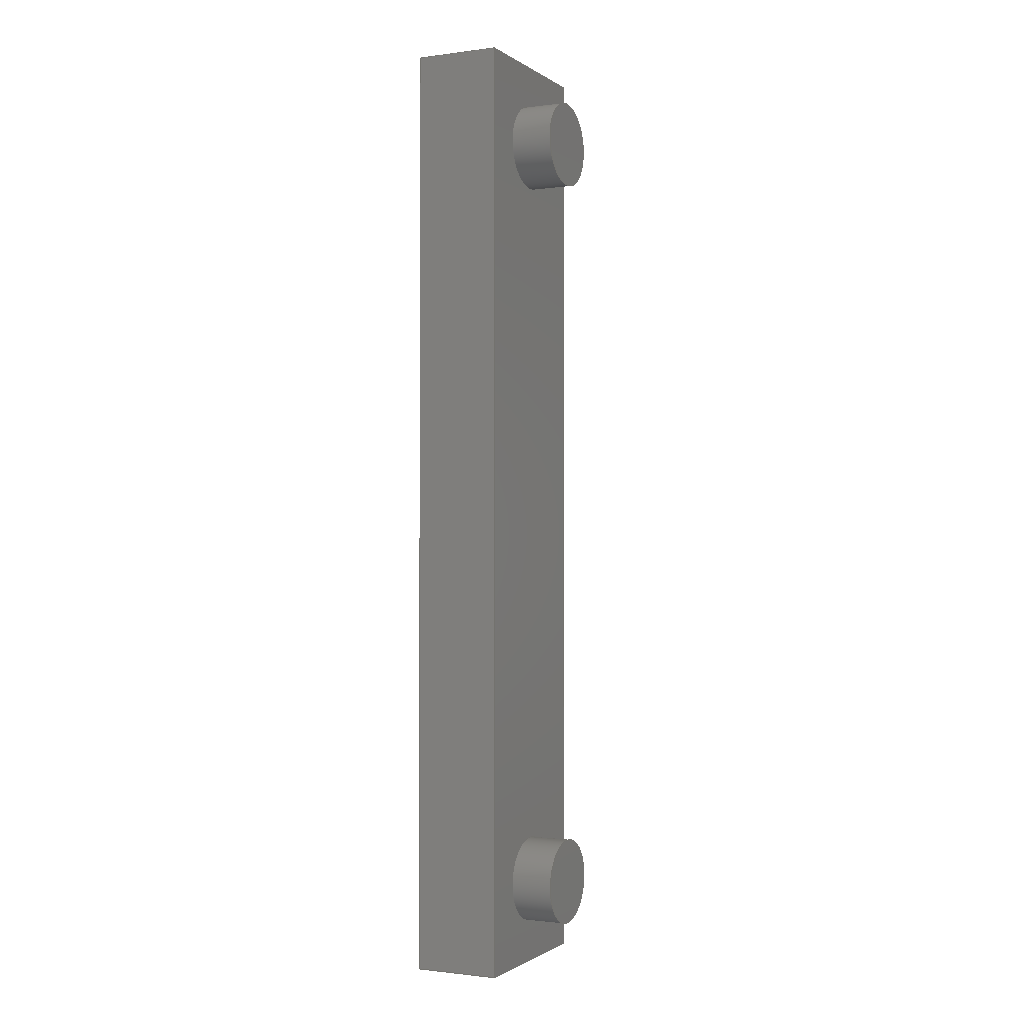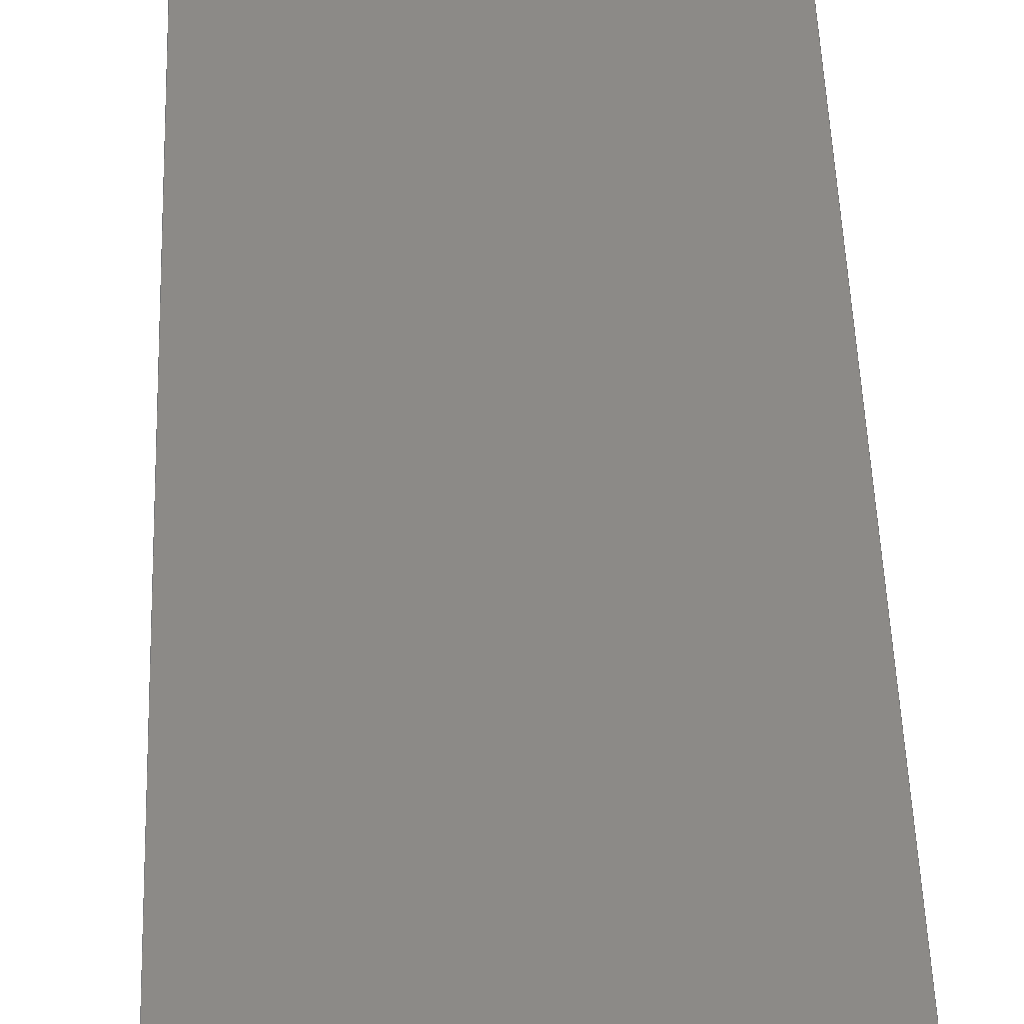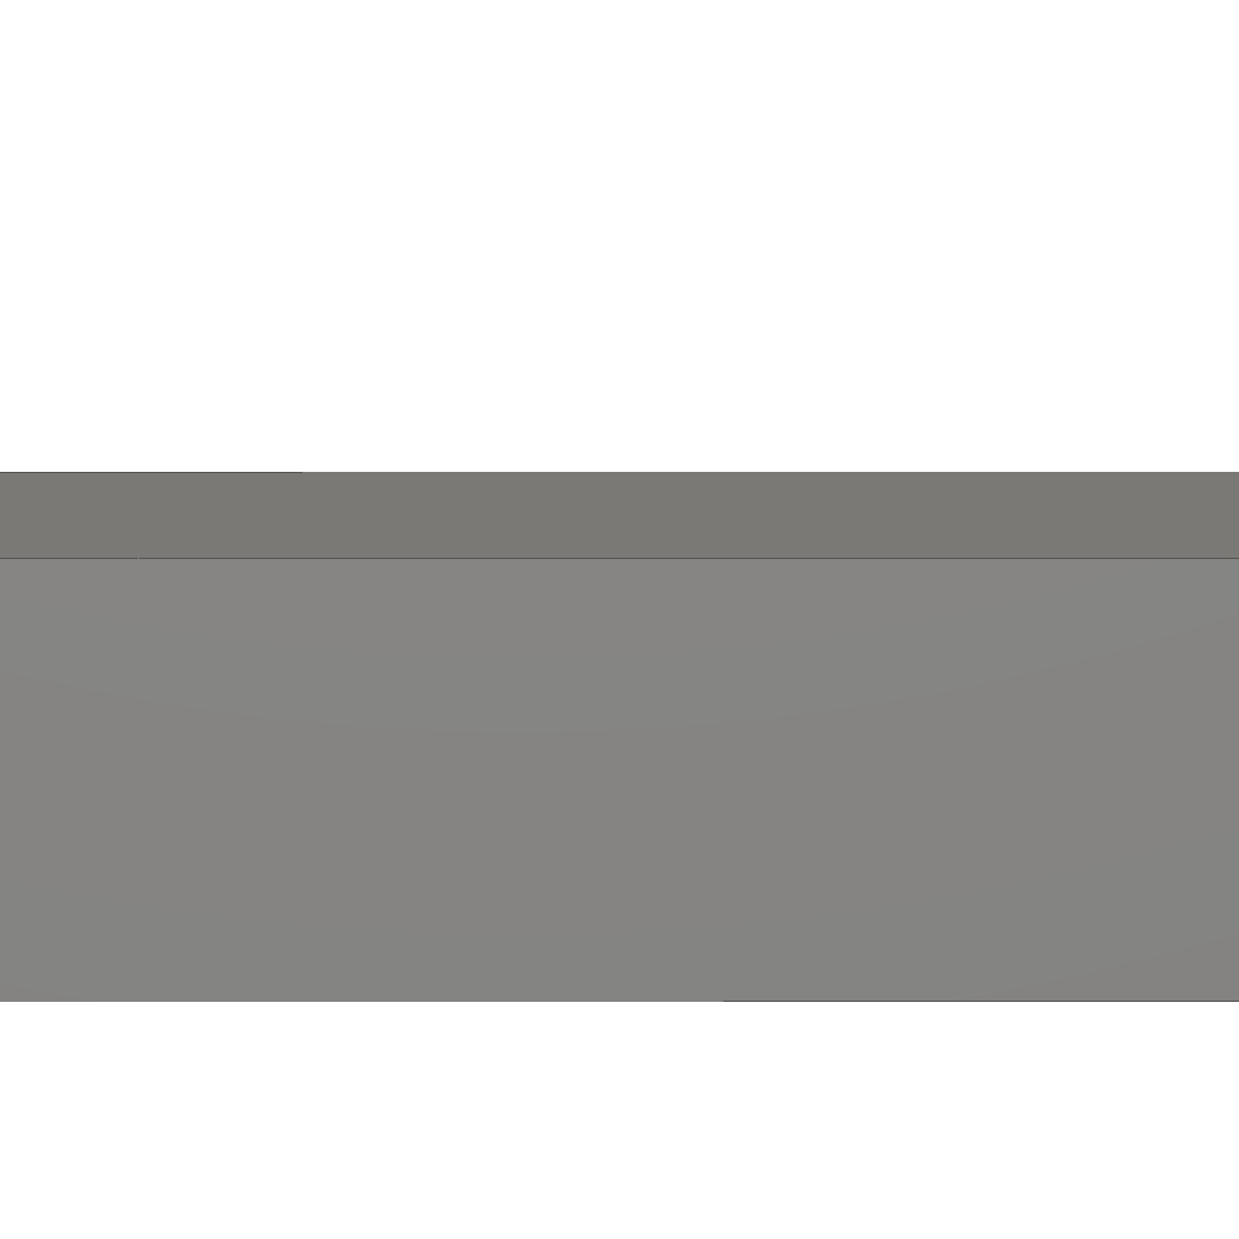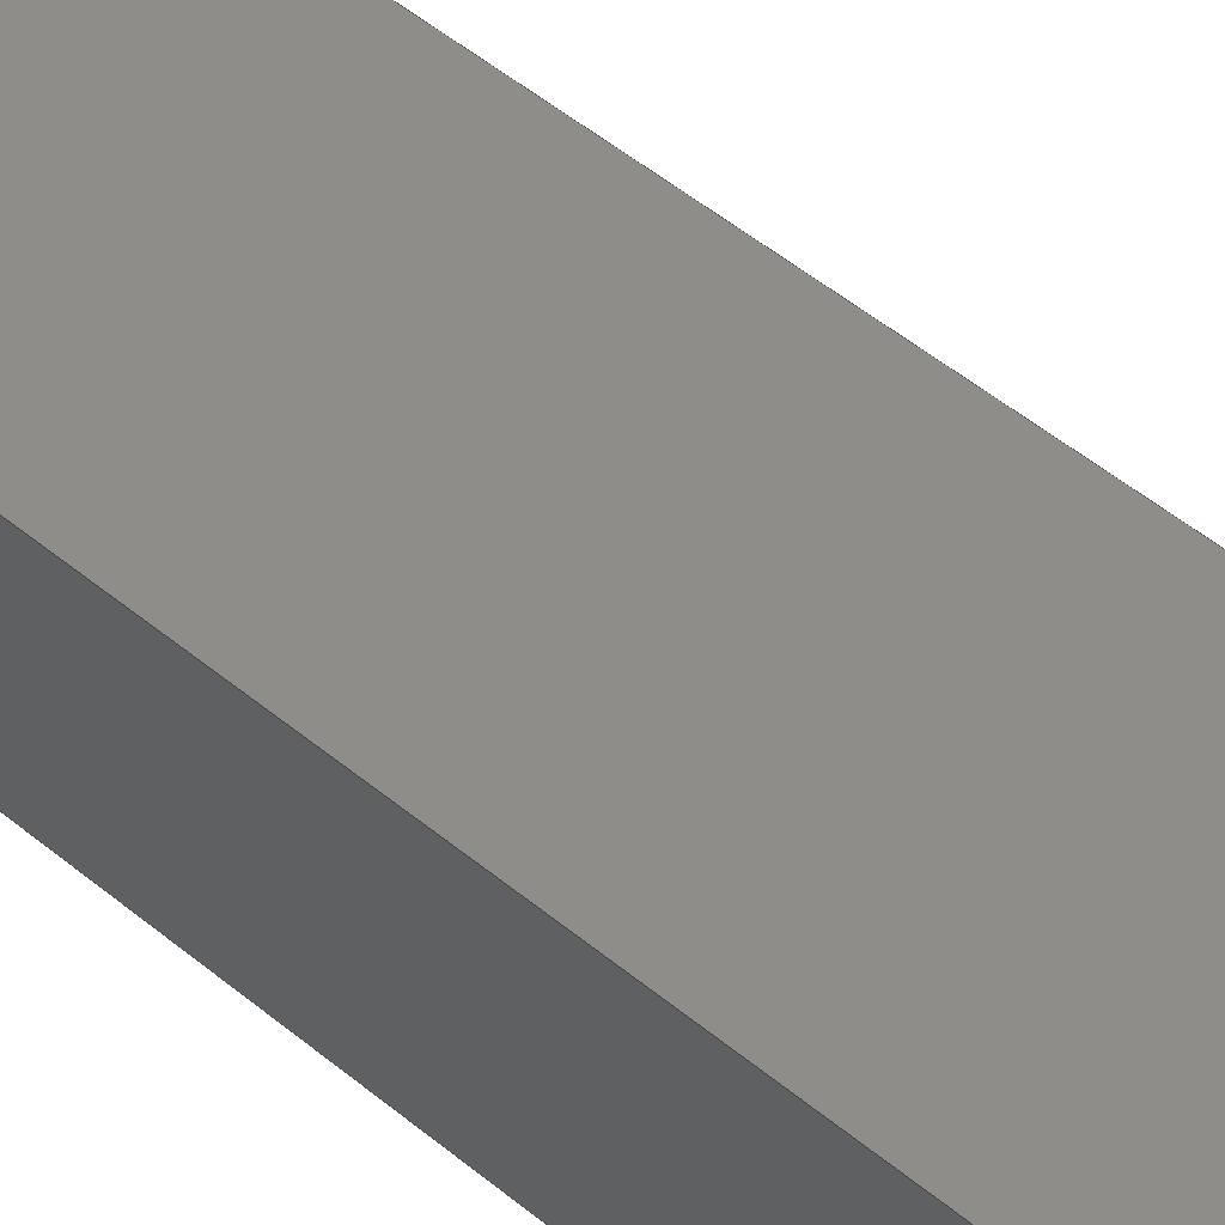
<metadata>
{"format":"step","ext":"step","renderer":"f3d","projection":"perspective","resolution":1024,"background":"white","views":[{"elev":-1.2,"azim":115.8,"up":"+Z"},{"elev":32.3,"azim":-1.4,"up":"+Y"},{"elev":6.4,"azim":-90.3,"up":"+Y"},{"elev":41.8,"azim":136.4,"up":"+Y"}]}
</metadata>
<code>
ISO-10303-21;
DATA;
#1=PROPERTY_DEFINITION_REPRESENTATION(#5,#3);
#2=PROPERTY_DEFINITION_REPRESENTATION(#6,#4);
#3=REPRESENTATION('',(#7),#336);
#4=REPRESENTATION('',(#8),#336);
#5=PROPERTY_DEFINITION('pmi validation property','',#341);
#6=PROPERTY_DEFINITION('pmi validation property','',#341);
#7=VALUE_REPRESENTATION_ITEM('number of annotations',COUNT_MEASURE(0));
#8=VALUE_REPRESENTATION_ITEM('number of views',COUNT_MEASURE(0));
#9=SHAPE_REPRESENTATION_RELATIONSHIP('','',#202,#10);
#10=ADVANCED_BREP_SHAPE_REPRESENTATION('',(#200),#336);
#11=CYLINDRICAL_SURFACE('',#214,0.025);
#12=CYLINDRICAL_SURFACE('',#217,0.025);
#13=CYLINDRICAL_SURFACE('',#220,0.025);
#14=CYLINDRICAL_SURFACE('',#223,0.025);
#15=LINE('',#288,#27);
#16=LINE('',#291,#28);
#17=LINE('',#293,#29);
#18=LINE('',#295,#30);
#19=LINE('',#299,#31);
#20=LINE('',#302,#32);
#21=LINE('',#303,#33);
#22=LINE('',#305,#34);
#23=LINE('',#307,#35);
#24=LINE('',#309,#36);
#25=LINE('',#311,#37);
#26=LINE('',#313,#38);
#27=VECTOR('',#232,1);
#28=VECTOR('',#233,1);
#29=VECTOR('',#234,1);
#30=VECTOR('',#235,1);
#31=VECTOR('',#240,1);
#32=VECTOR('',#241,1);
#33=VECTOR('',#242,1);
#34=VECTOR('',#245,1);
#35=VECTOR('',#246,1);
#36=VECTOR('',#249,1);
#37=VECTOR('',#250,1);
#38=VECTOR('',#253,1);
#39=ORIENTED_EDGE('',*,*,#79,.T.);
#40=ORIENTED_EDGE('',*,*,#80,.F.);
#41=ORIENTED_EDGE('',*,*,#81,.T.);
#42=ORIENTED_EDGE('',*,*,#82,.T.);
#43=ORIENTED_EDGE('',*,*,#83,.F.);
#44=ORIENTED_EDGE('',*,*,#84,.F.);
#45=ORIENTED_EDGE('',*,*,#85,.F.);
#46=ORIENTED_EDGE('',*,*,#86,.F.);
#47=ORIENTED_EDGE('',*,*,#80,.T.);
#48=ORIENTED_EDGE('',*,*,#87,.T.);
#49=ORIENTED_EDGE('',*,*,#88,.T.);
#50=ORIENTED_EDGE('',*,*,#89,.F.);
#51=ORIENTED_EDGE('',*,*,#81,.F.);
#52=ORIENTED_EDGE('',*,*,#86,.T.);
#53=ORIENTED_EDGE('',*,*,#90,.T.);
#54=ORIENTED_EDGE('',*,*,#91,.F.);
#55=ORIENTED_EDGE('',*,*,#82,.F.);
#56=ORIENTED_EDGE('',*,*,#89,.T.);
#57=ORIENTED_EDGE('',*,*,#92,.F.);
#58=ORIENTED_EDGE('',*,*,#87,.F.);
#59=ORIENTED_EDGE('',*,*,#83,.T.);
#60=ORIENTED_EDGE('',*,*,#91,.T.);
#61=ORIENTED_EDGE('',*,*,#93,.T.);
#62=ORIENTED_EDGE('',*,*,#94,.F.);
#63=ORIENTED_EDGE('',*,*,#85,.T.);
#64=ORIENTED_EDGE('',*,*,#92,.T.);
#65=ORIENTED_EDGE('',*,*,#90,.F.);
#66=ORIENTED_EDGE('',*,*,#88,.F.);
#67=ORIENTED_EDGE('',*,*,#95,.F.);
#68=ORIENTED_EDGE('',*,*,#94,.T.);
#69=ORIENTED_EDGE('',*,*,#95,.T.);
#70=ORIENTED_EDGE('',*,*,#96,.T.);
#71=ORIENTED_EDGE('',*,*,#93,.F.);
#72=ORIENTED_EDGE('',*,*,#96,.F.);
#73=ORIENTED_EDGE('',*,*,#97,.T.);
#74=ORIENTED_EDGE('',*,*,#79,.F.);
#75=ORIENTED_EDGE('',*,*,#97,.F.);
#76=ORIENTED_EDGE('',*,*,#98,.F.);
#77=ORIENTED_EDGE('',*,*,#84,.T.);
#78=ORIENTED_EDGE('',*,*,#98,.T.);
#79=EDGE_CURVE('',#99,#99,#115,.T.);
#80=EDGE_CURVE('',#100,#101,#15,.T.);
#81=EDGE_CURVE('',#100,#102,#16,.T.);
#82=EDGE_CURVE('',#102,#103,#17,.T.);
#83=EDGE_CURVE('',#101,#103,#18,.T.);
#84=EDGE_CURVE('',#104,#104,#116,.T.);
#85=EDGE_CURVE('',#105,#106,#19,.T.);
#86=EDGE_CURVE('',#100,#105,#20,.T.);
#87=EDGE_CURVE('',#101,#106,#21,.T.);
#88=EDGE_CURVE('',#105,#107,#22,.T.);
#89=EDGE_CURVE('',#102,#107,#23,.T.);
#90=EDGE_CURVE('',#107,#108,#24,.T.);
#91=EDGE_CURVE('',#103,#108,#25,.T.);
#92=EDGE_CURVE('',#106,#108,#26,.T.);
#93=EDGE_CURVE('',#109,#109,#117,.T.);
#94=EDGE_CURVE('',#110,#110,#118,.T.);
#95=EDGE_CURVE('',#111,#111,#119,.T.);
#96=EDGE_CURVE('',#112,#112,#120,.T.);
#97=EDGE_CURVE('',#113,#113,#121,.T.);
#98=EDGE_CURVE('',#114,#114,#122,.T.);
#99=VERTEX_POINT('',#287);
#100=VERTEX_POINT('',#289);
#101=VERTEX_POINT('',#290);
#102=VERTEX_POINT('',#292);
#103=VERTEX_POINT('',#294);
#104=VERTEX_POINT('',#297);
#105=VERTEX_POINT('',#300);
#106=VERTEX_POINT('',#301);
#107=VERTEX_POINT('',#306);
#108=VERTEX_POINT('',#310);
#109=VERTEX_POINT('',#316);
#110=VERTEX_POINT('',#318);
#111=VERTEX_POINT('',#321);
#112=VERTEX_POINT('',#325);
#113=VERTEX_POINT('',#329);
#114=VERTEX_POINT('',#333);
#115=CIRCLE('',#205,0.025);
#116=CIRCLE('',#206,0.025);
#117=CIRCLE('',#212,0.025);
#118=CIRCLE('',#213,0.025);
#119=CIRCLE('',#215,0.025);
#120=CIRCLE('',#218,0.025);
#121=CIRCLE('',#221,0.025);
#122=CIRCLE('',#224,0.025);
#123=EDGE_LOOP('',(#39));
#124=EDGE_LOOP('',(#40,#41,#42,#43));
#125=EDGE_LOOP('',(#44));
#126=EDGE_LOOP('',(#45,#46,#47,#48));
#127=EDGE_LOOP('',(#49,#50,#51,#52));
#128=EDGE_LOOP('',(#53,#54,#55,#56));
#129=EDGE_LOOP('',(#57,#58,#59,#60));
#130=EDGE_LOOP('',(#61));
#131=EDGE_LOOP('',(#62));
#132=EDGE_LOOP('',(#63,#64,#65,#66));
#133=EDGE_LOOP('',(#67));
#134=EDGE_LOOP('',(#68));
#135=EDGE_LOOP('',(#69));
#136=EDGE_LOOP('',(#70));
#137=EDGE_LOOP('',(#71));
#138=EDGE_LOOP('',(#72));
#139=EDGE_LOOP('',(#73));
#140=EDGE_LOOP('',(#74));
#141=EDGE_LOOP('',(#75));
#142=EDGE_LOOP('',(#76));
#143=EDGE_LOOP('',(#77));
#144=EDGE_LOOP('',(#78));
#145=FACE_BOUND('',#123,.T.);
#146=FACE_BOUND('',#124,.T.);
#147=FACE_BOUND('',#125,.T.);
#148=FACE_BOUND('',#126,.T.);
#149=FACE_BOUND('',#127,.T.);
#150=FACE_BOUND('',#128,.T.);
#151=FACE_BOUND('',#129,.T.);
#152=FACE_BOUND('',#130,.T.);
#153=FACE_BOUND('',#131,.T.);
#154=FACE_BOUND('',#132,.T.);
#155=FACE_BOUND('',#133,.T.);
#156=FACE_BOUND('',#134,.T.);
#157=FACE_BOUND('',#135,.T.);
#158=FACE_BOUND('',#136,.T.);
#159=FACE_BOUND('',#137,.T.);
#160=FACE_BOUND('',#138,.T.);
#161=FACE_BOUND('',#139,.T.);
#162=FACE_BOUND('',#140,.T.);
#163=FACE_BOUND('',#141,.T.);
#164=FACE_BOUND('',#142,.T.);
#165=FACE_BOUND('',#143,.T.);
#166=FACE_BOUND('',#144,.T.);
#167=PLANE('',#204);
#168=PLANE('',#207);
#169=PLANE('',#208);
#170=PLANE('',#209);
#171=PLANE('',#210);
#172=PLANE('',#211);
#173=PLANE('',#216);
#174=PLANE('',#219);
#175=PLANE('',#222);
#176=PLANE('',#225);
#177=ADVANCED_FACE('',(#145,#146,#147),#167,.T.);
#178=ADVANCED_FACE('',(#148),#168,.T.);
#179=ADVANCED_FACE('',(#149),#169,.F.);
#180=ADVANCED_FACE('',(#150),#170,.F.);
#181=ADVANCED_FACE('',(#151),#171,.T.);
#182=ADVANCED_FACE('',(#152,#153,#154),#172,.F.);
#183=ADVANCED_FACE('',(#155,#156),#11,.T.);
#184=ADVANCED_FACE('',(#157),#173,.T.);
#185=ADVANCED_FACE('',(#158,#159),#12,.T.);
#186=ADVANCED_FACE('',(#160),#174,.T.);
#187=ADVANCED_FACE('',(#161,#162),#13,.F.);
#188=ADVANCED_FACE('',(#163),#175,.T.);
#189=ADVANCED_FACE('',(#164,#165),#14,.F.);
#190=ADVANCED_FACE('',(#166),#176,.T.);
#191=CLOSED_SHELL('',(#177,#178,#179,#180,#181,#182,#183,#184,#185,#186,
#187,#188,#189,#190));
#192=STYLED_ITEM('',(#193),#200);
#193=PRESENTATION_STYLE_ASSIGNMENT((#194));
#194=SURFACE_STYLE_USAGE(.BOTH.,#195);
#195=SURFACE_SIDE_STYLE('',(#196));
#196=SURFACE_STYLE_FILL_AREA(#197);
#197=FILL_AREA_STYLE('',(#198));
#198=FILL_AREA_STYLE_COLOUR('',#199);
#199=COLOUR_RGB('',0.6157,0.8118,0.9294);
#200=MANIFOLD_SOLID_BREP('Leg',#191);
#201=SHAPE_DEFINITION_REPRESENTATION(#341,#202);
#202=SHAPE_REPRESENTATION('Leg',(#203),#336);
#203=AXIS2_PLACEMENT_3D('',#284,#226,#227);
#204=AXIS2_PLACEMENT_3D('',#285,#228,#229);
#205=AXIS2_PLACEMENT_3D('',#286,#230,#231);
#206=AXIS2_PLACEMENT_3D('',#296,#236,#237);
#207=AXIS2_PLACEMENT_3D('',#298,#238,#239);
#208=AXIS2_PLACEMENT_3D('',#304,#243,#244);
#209=AXIS2_PLACEMENT_3D('',#308,#247,#248);
#210=AXIS2_PLACEMENT_3D('',#312,#251,#252);
#211=AXIS2_PLACEMENT_3D('',#314,#254,#255);
#212=AXIS2_PLACEMENT_3D('',#315,#256,#257);
#213=AXIS2_PLACEMENT_3D('',#317,#258,#259);
#214=AXIS2_PLACEMENT_3D('',#319,#260,#261);
#215=AXIS2_PLACEMENT_3D('',#320,#262,#263);
#216=AXIS2_PLACEMENT_3D('',#322,#264,#265);
#217=AXIS2_PLACEMENT_3D('',#323,#266,#267);
#218=AXIS2_PLACEMENT_3D('',#324,#268,#269);
#219=AXIS2_PLACEMENT_3D('',#326,#270,#271);
#220=AXIS2_PLACEMENT_3D('',#327,#272,#273);
#221=AXIS2_PLACEMENT_3D('',#328,#274,#275);
#222=AXIS2_PLACEMENT_3D('',#330,#276,#277);
#223=AXIS2_PLACEMENT_3D('',#331,#278,#279);
#224=AXIS2_PLACEMENT_3D('',#332,#280,#281);
#225=AXIS2_PLACEMENT_3D('',#334,#282,#283);
#226=DIRECTION('',(0,0,1));
#227=DIRECTION('',(1,0,0));
#228=DIRECTION('',(0,-1,0));
#229=DIRECTION('',(1,0,0));
#230=DIRECTION('',(0,1,0));
#231=DIRECTION('',(0,0,-1));
#232=DIRECTION('',(1,0,0));
#233=DIRECTION('',(6.308e-17,0,-1));
#234=DIRECTION('',(1,0,0));
#235=DIRECTION('',(3.028e-16,0,-1));
#236=DIRECTION('',(0,-1,0));
#237=DIRECTION('',(0,0,-1));
#238=DIRECTION('',(0,0,1));
#239=DIRECTION('',(1,0,0));
#240=DIRECTION('',(1,0,0));
#241=DIRECTION('',(0,1,0));
#242=DIRECTION('',(0,1,0));
#243=DIRECTION('',(1,0,6.308e-17));
#244=DIRECTION('',(6.308e-17,0,-1));
#245=DIRECTION('',(6.308e-17,0,-1));
#246=DIRECTION('',(0,1,0));
#247=DIRECTION('',(0,0,1));
#248=DIRECTION('',(1,0,0));
#249=DIRECTION('',(1,0,0));
#250=DIRECTION('',(0,1,0));
#251=DIRECTION('',(1,0,3.028e-16));
#252=DIRECTION('',(3.028e-16,0,-1));
#253=DIRECTION('',(3.028e-16,0,-1));
#254=DIRECTION('',(0,-1,0));
#255=DIRECTION('',(1,0,0));
#256=DIRECTION('',(0,-1,0));
#257=DIRECTION('',(0,0,1));
#258=DIRECTION('',(0,1,0));
#259=DIRECTION('',(0,0,1));
#260=DIRECTION('',(0,-1,0));
#261=DIRECTION('',(0,0,-1));
#262=DIRECTION('',(0,1,0));
#263=DIRECTION('',(0,0,1));
#264=DIRECTION('',(0,1,0));
#265=DIRECTION('',(-1,0,0));
#266=DIRECTION('',(0,-1,0));
#267=DIRECTION('',(0,0,-1));
#268=DIRECTION('',(0,-1,0));
#269=DIRECTION('',(0,0,1));
#270=DIRECTION('',(0,1,0));
#271=DIRECTION('',(-1,0,0));
#272=DIRECTION('',(0,-1,0));
#273=DIRECTION('',(0,0,-1));
#274=DIRECTION('',(0,1,0));
#275=DIRECTION('',(0,0,-1));
#276=DIRECTION('',(0,-1,0));
#277=DIRECTION('',(1,0,0));
#278=DIRECTION('',(0,-1,0));
#279=DIRECTION('',(0,0,-1));
#280=DIRECTION('',(0,-1,0));
#281=DIRECTION('',(0,0,-1));
#282=DIRECTION('',(0,-1,0));
#283=DIRECTION('',(1,0,0));
#284=CARTESIAN_POINT('',(0,0,0));
#285=CARTESIAN_POINT('',(0,-0.05,0));
#286=CARTESIAN_POINT('',(0,-0.05,-0.225));
#287=CARTESIAN_POINT('',(0,-0.05,-0.25));
#288=CARTESIAN_POINT('',(0,-0.05,0.275));
#289=CARTESIAN_POINT('',(-0.05,-0.05,0.275));
#290=CARTESIAN_POINT('',(0.05,-0.05,0.275));
#291=CARTESIAN_POINT('',(-0.05,-0.05,0));
#292=CARTESIAN_POINT('',(-0.05,-0.05,-0.275));
#293=CARTESIAN_POINT('',(1.041e-16,-0.05,-0.275));
#294=CARTESIAN_POINT('',(0.05,-0.05,-0.275));
#295=CARTESIAN_POINT('',(0.05,-0.05,0));
#296=CARTESIAN_POINT('',(0,-0.05,0.225));
#297=CARTESIAN_POINT('',(0,-0.05,0.2));
#298=CARTESIAN_POINT('',(0,-0.05,0.275));
#299=CARTESIAN_POINT('',(0,0,0.275));
#300=CARTESIAN_POINT('',(-0.05,0,0.275));
#301=CARTESIAN_POINT('',(0.05,0,0.275));
#302=CARTESIAN_POINT('',(-0.05,-0.05,0.275));
#303=CARTESIAN_POINT('',(0.05,-0.05,0.275));
#304=CARTESIAN_POINT('',(-0.05,-0.05,0));
#305=CARTESIAN_POINT('',(-0.05,0,0));
#306=CARTESIAN_POINT('',(-0.05,0,-0.275));
#307=CARTESIAN_POINT('',(-0.05,-0.05,-0.275));
#308=CARTESIAN_POINT('',(1.041e-16,-0.05,-0.275));
#309=CARTESIAN_POINT('',(1.041e-16,0,-0.275));
#310=CARTESIAN_POINT('',(0.05,0,-0.275));
#311=CARTESIAN_POINT('',(0.05,-0.05,-0.275));
#312=CARTESIAN_POINT('',(0.05,-0.05,0));
#313=CARTESIAN_POINT('',(0.05,0,0));
#314=CARTESIAN_POINT('',(0,0,0));
#315=CARTESIAN_POINT('',(0,0,-0.225));
#316=CARTESIAN_POINT('',(0,0,-0.2));
#317=CARTESIAN_POINT('',(0,0,0.225));
#318=CARTESIAN_POINT('',(0,0,0.25));
#319=CARTESIAN_POINT('',(0,0.025,0.225));
#320=CARTESIAN_POINT('',(0,0.025,0.225));
#321=CARTESIAN_POINT('',(0,0.025,0.25));
#322=CARTESIAN_POINT('',(0,0.025,0));
#323=CARTESIAN_POINT('',(0,0.025,-0.225));
#324=CARTESIAN_POINT('',(0,0.025,-0.225));
#325=CARTESIAN_POINT('',(0,0.025,-0.2));
#326=CARTESIAN_POINT('',(0,0.025,0));
#327=CARTESIAN_POINT('',(0,-0.025,-0.225));
#328=CARTESIAN_POINT('',(0,-0.025,-0.225));
#329=CARTESIAN_POINT('',(0,-0.025,-0.25));
#330=CARTESIAN_POINT('',(0,-0.025,0));
#331=CARTESIAN_POINT('',(0,-0.025,0.225));
#332=CARTESIAN_POINT('',(0,-0.025,0.225));
#333=CARTESIAN_POINT('',(0,-0.025,0.2));
#334=CARTESIAN_POINT('',(0,-0.025,0));
#335=MECHANICAL_DESIGN_GEOMETRIC_PRESENTATION_REPRESENTATION('',(#192),
#336);
#336=(
GEOMETRIC_REPRESENTATION_CONTEXT(3)
GLOBAL_UNCERTAINTY_ASSIGNED_CONTEXT((#337))
GLOBAL_UNIT_ASSIGNED_CONTEXT((#340,#339,#338))
REPRESENTATION_CONTEXT('Leg','TOP_LEVEL_ASSEMBLY_PART')
);
#337=UNCERTAINTY_MEASURE_WITH_UNIT(LENGTH_MEASURE(5e-06),#340,
'DISTANCE_ACCURACY_VALUE','Maximum Tolerance applied to model');
#338=(
NAMED_UNIT(*)
SI_UNIT($,.STERADIAN.)
SOLID_ANGLE_UNIT()
);
#339=(
NAMED_UNIT(*)
PLANE_ANGLE_UNIT()
SI_UNIT($,.RADIAN.)
);
#340=(
LENGTH_UNIT()
NAMED_UNIT(*)
SI_UNIT($,.METRE.)
);
#341=PRODUCT_DEFINITION_SHAPE('','',#342);
#342=PRODUCT_DEFINITION('','',#344,#343);
#343=PRODUCT_DEFINITION_CONTEXT('',#350,'design');
#344=PRODUCT_DEFINITION_FORMATION_WITH_SPECIFIED_SOURCE('','',#346,
 .NOT_KNOWN.);
#345=PRODUCT_RELATED_PRODUCT_CATEGORY('','',(#346));
#346=PRODUCT('Leg','Leg','Leg',(#348));
#347=PRODUCT_CATEGORY('','');
#348=PRODUCT_CONTEXT('',#350,'mechanical');
#349=APPLICATION_PROTOCOL_DEFINITION('international standard',
'automotive_design',2010,#350);
#350=APPLICATION_CONTEXT(
'core data for automotive mechanical design processes');
ENDSEC;
END-ISO-10303-21;

</code>
